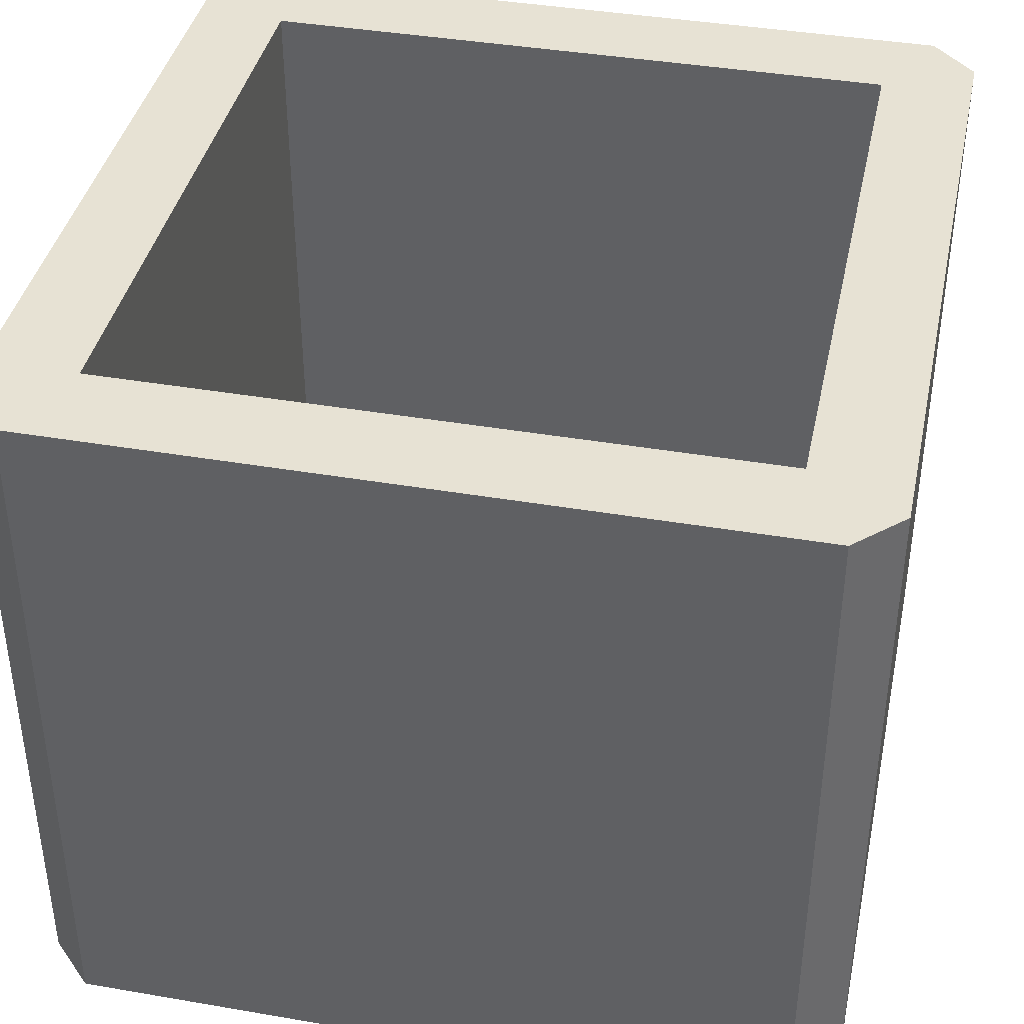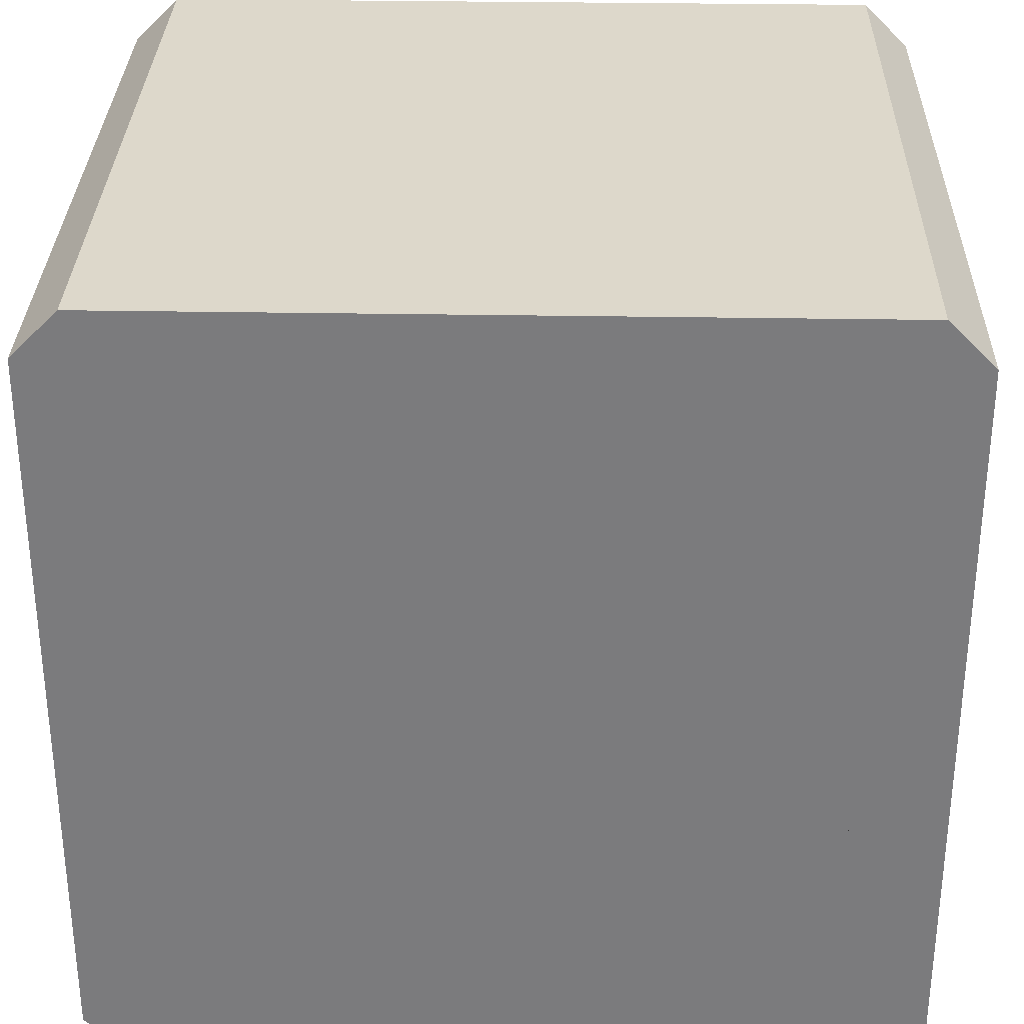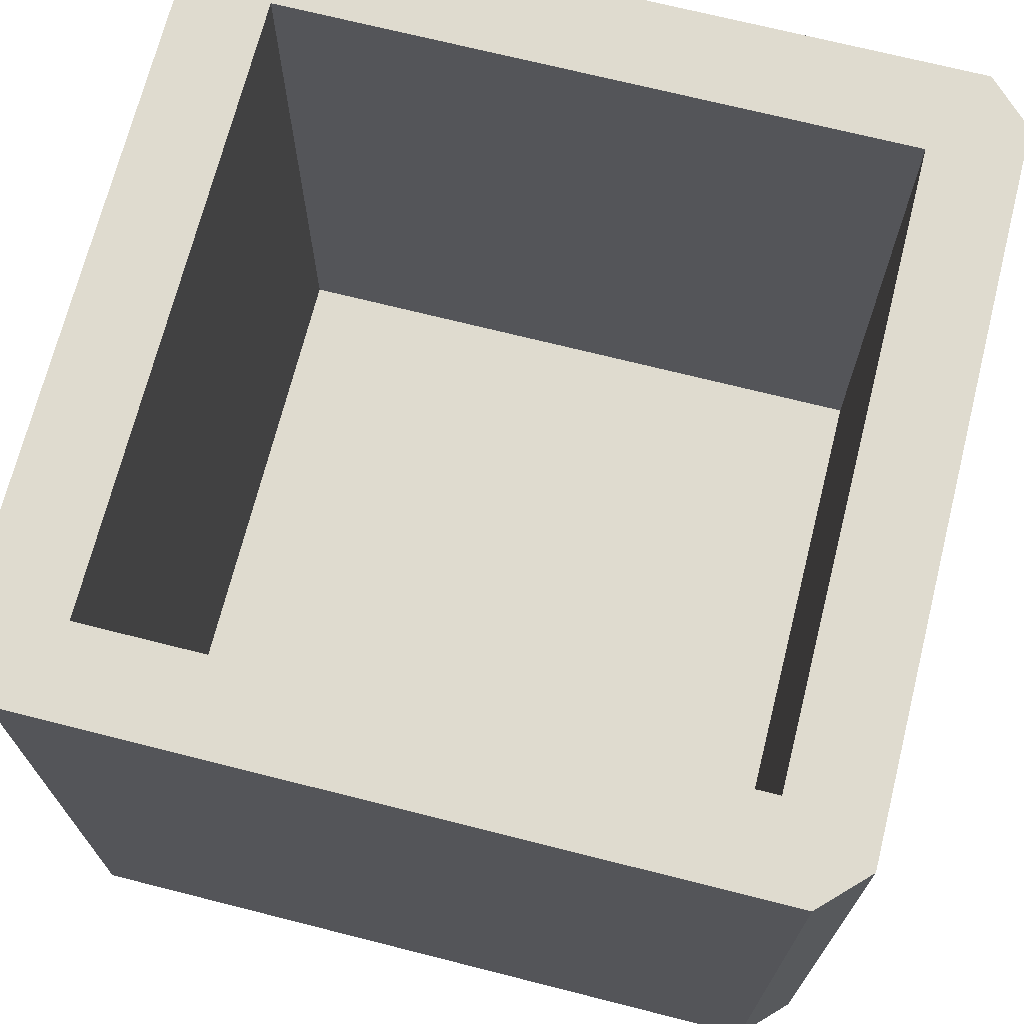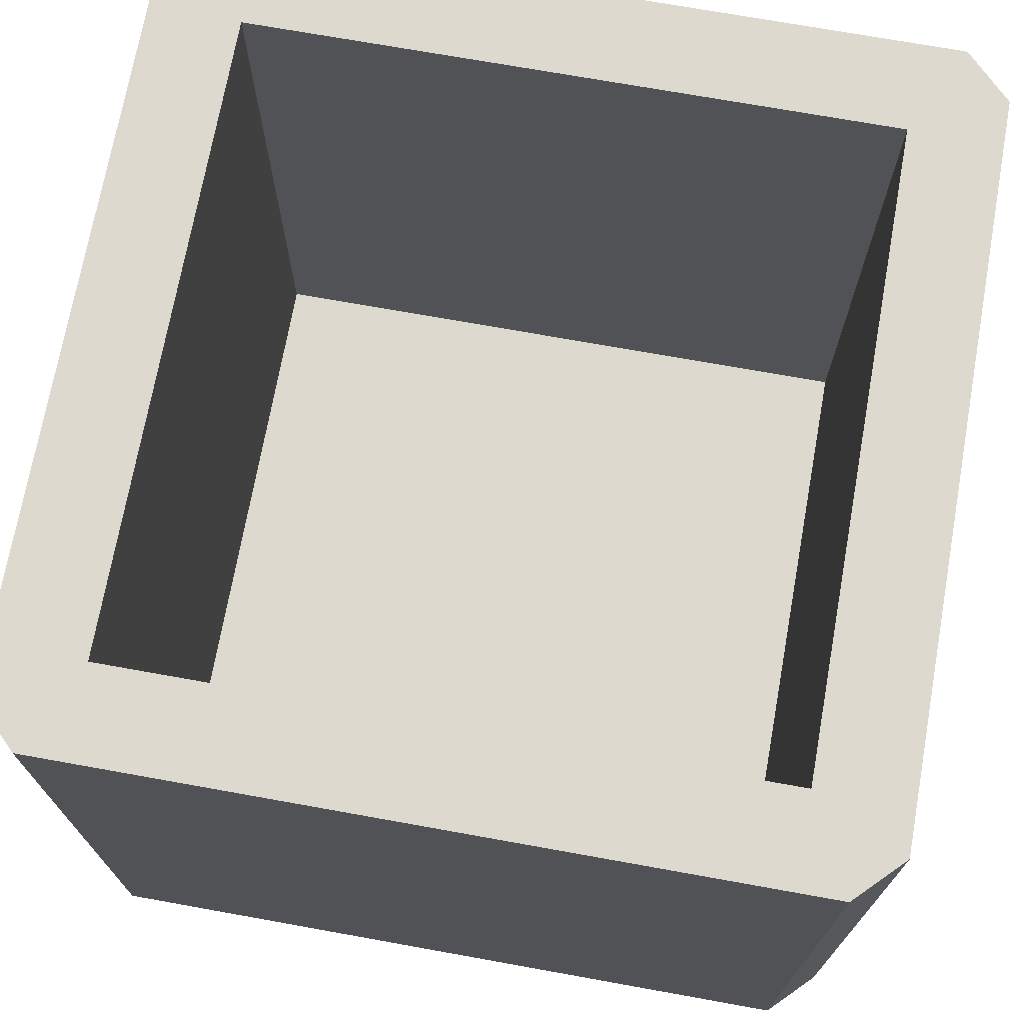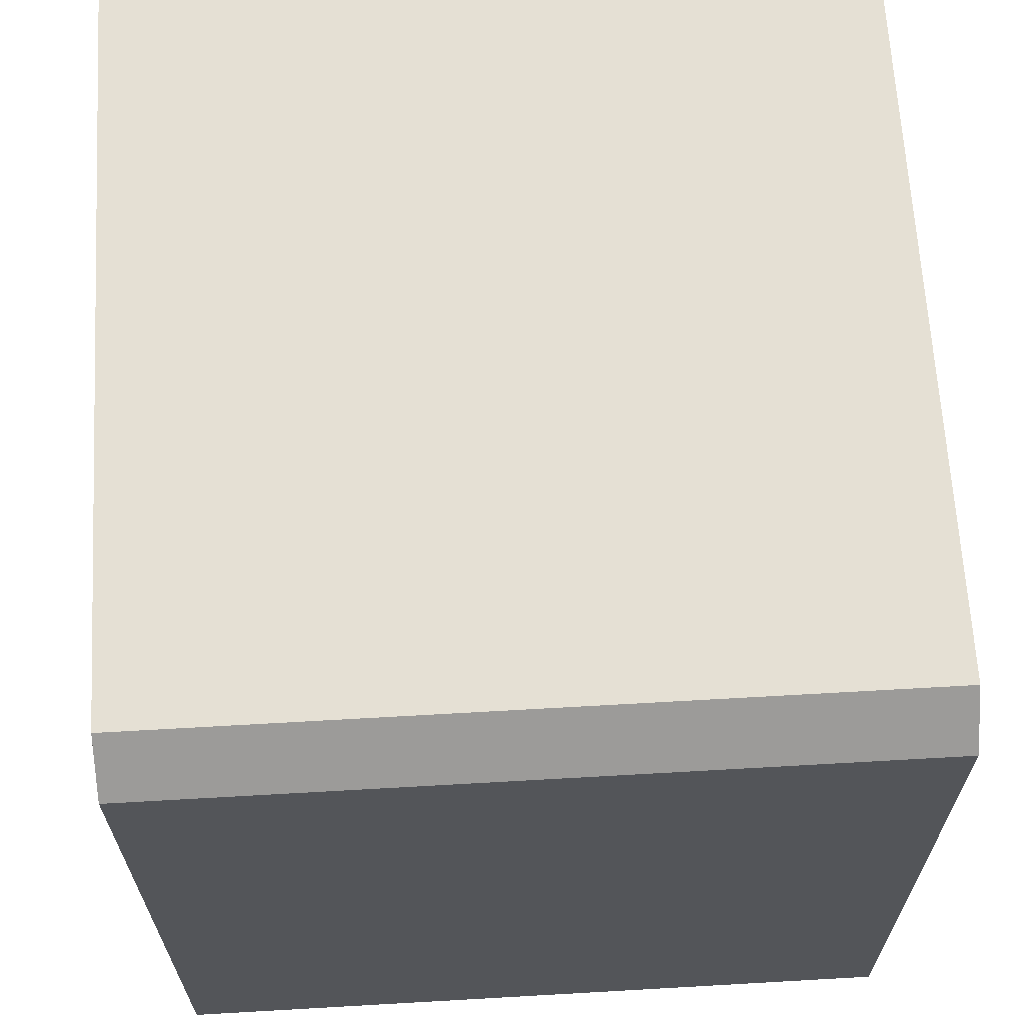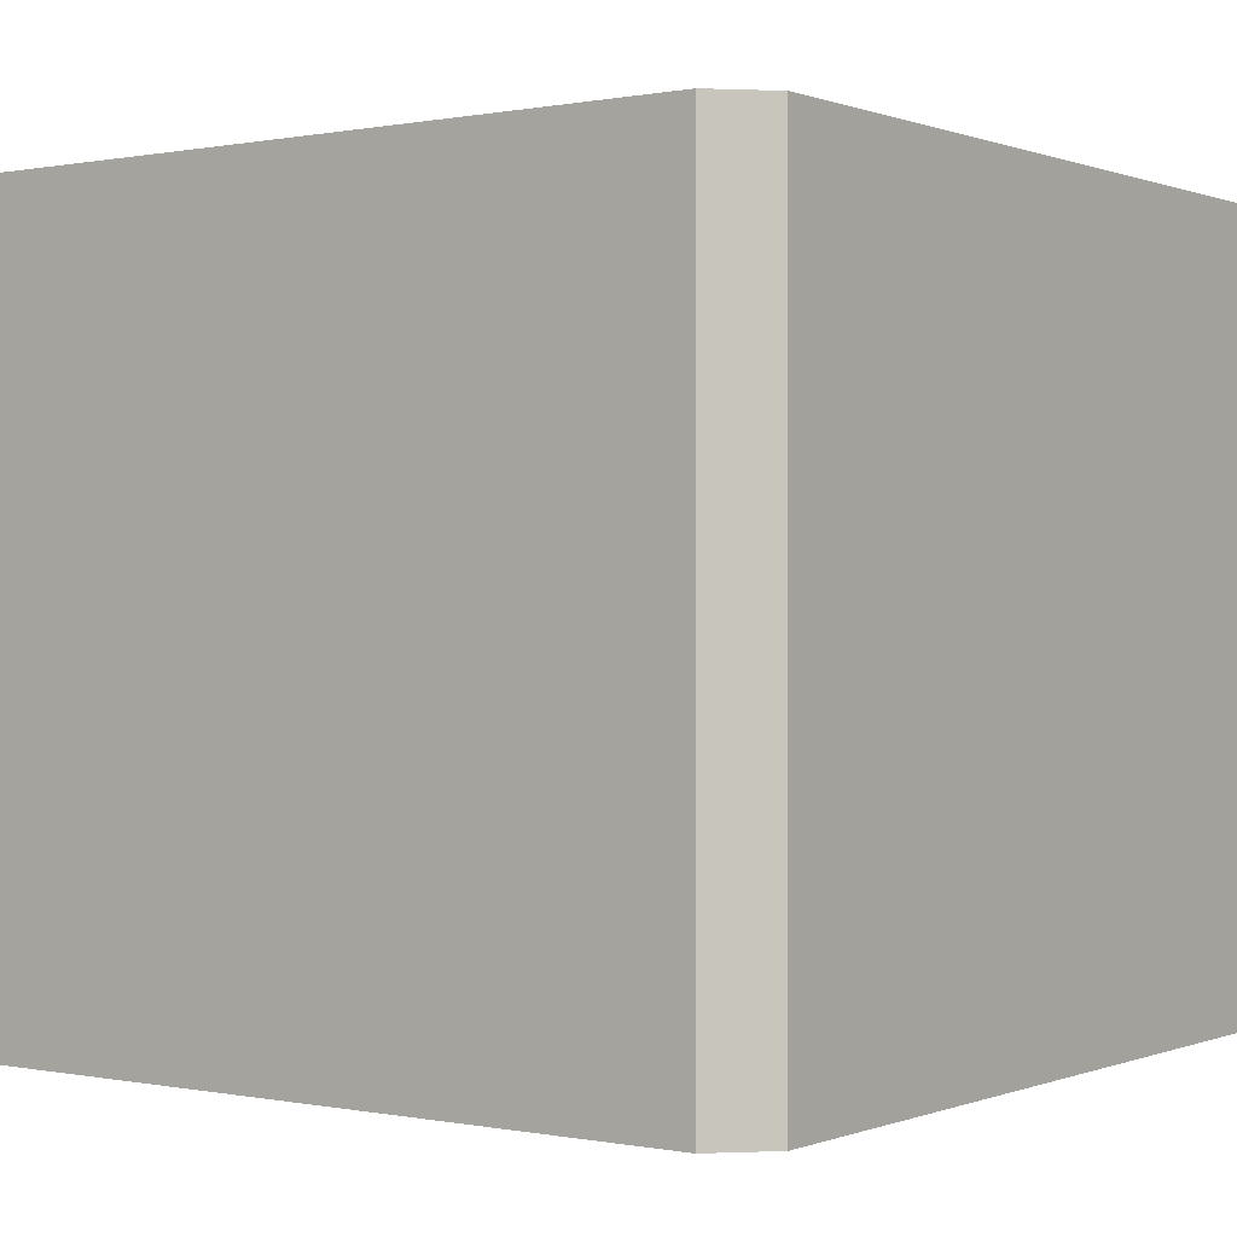
<metadata>
{"format":"obj","ext":"obj","renderer":"f3d","projection":"perspective","resolution":1024,"background":"white","views":[{"elev":40.0,"azim":-168.0,"up":"+Y"},{"elev":31.3,"azim":1.4,"up":"+Z"},{"elev":70.4,"azim":104.2,"up":"+Y"},{"elev":71.8,"azim":-79.8,"up":"+Y"},{"elev":65.5,"azim":86.7,"up":"+Z"},{"elev":0.2,"azim":126.1,"up":"+Y"}]}
</metadata>
<code>
v 0.5 0 0.5
v 0.5 0 -0.5
v -0.5 0 0.5
v -0.5 0 -0.5
v 0.5 0.1 -0.5
v 0.5 0.1 0.5
v -0.5 0.1 0.5
v -0.5 0.1 -0.5
f 3 2 1
f 2 3 4
f 6 2 5
f 2 6 1
f 6 3 1
f 3 6 7
f 3 8 4
f 8 3 7
f 8 2 4
f 2 8 5
f 8 6 5
f 6 8 7
v 0.4375 0 0.5
v 0.4375 1 0.5
v 0.5 -2.707e-16 0.5625
v 0.5 1 0.5625
v 0.5 -6.317e-16 -0.5625
v 0.5 1 -0.5625
v 0.4375 0 -0.5
v 0.4375 1 -0.5
v 0.5625 1 0.5
v 0.5625 0 0.5
v 0.5625 1 -0.5
v 0.5625 0 -0.5
f 11 10 9
f 10 11 12
f 15 14 13
f 14 15 16
f 12 18 17
f 18 12 11
f 14 17 19
f 17 14 12
f 12 14 16
f 12 16 10
f 11 20 18
f 20 11 13
f 13 11 9
f 13 9 15
f 19 13 14
f 13 19 20
f 17 20 19
f 20 17 18
f 9 16 15
f 16 9 10
v -0.4375 0 -0.5
v -0.4375 1 -0.5
v -0.5 -2.707e-16 -0.5625
v -0.5 1 -0.5625
v -0.5 -6.317e-16 0.5625
v -0.5 1 0.5625
v -0.4375 0 0.5
v -0.4375 1 0.5
v -0.5625 1 -0.5
v -0.5625 0 -0.5
v -0.5625 1 0.5
v -0.5625 0 0.5
f 23 22 21
f 22 23 24
f 27 26 25
f 26 27 28
f 24 30 29
f 30 24 23
f 26 29 31
f 29 26 24
f 24 26 28
f 24 28 22
f 23 32 30
f 32 23 25
f 25 23 21
f 25 21 27
f 31 25 26
f 25 31 32
f 29 32 31
f 32 29 30
f 21 28 27
f 28 21 22
v 0.5 0 -0.4375
v 0.5 1 -0.4375
v 0.5625 -2.707e-16 -0.5
v 0.5625 1 -0.5
v -0.5625 -6.317e-16 -0.5
v -0.5625 1 -0.5
v -0.5 0 -0.4375
v -0.5 1 -0.4375
v 0.5 1 -0.5625
v 0.5 0 -0.5625
v -0.5 1 -0.5625
v -0.5 0 -0.5625
f 35 34 33
f 34 35 36
f 39 38 37
f 38 39 40
f 36 42 41
f 42 36 35
f 38 41 43
f 41 38 36
f 36 38 40
f 36 40 34
f 35 44 42
f 44 35 37
f 37 35 33
f 37 33 39
f 43 37 38
f 37 43 44
f 41 44 43
f 44 41 42
f 33 40 39
f 40 33 34
v 0.5 0 0.5625
v 0.5 1 0.5625
v 0.5625 -2.707e-16 0.5
v 0.5625 1 0.5
v -0.5625 -6.317e-16 0.5
v -0.5625 1 0.5
v -0.5 0 0.5625
v -0.5 1 0.5625
v 0.5 1 0.4375
v 0.5 0 0.4375
v -0.5 1 0.4375
v -0.5 0 0.4375
f 47 46 45
f 46 47 48
f 51 50 49
f 50 51 52
f 48 54 53
f 54 48 47
f 50 53 55
f 53 50 48
f 48 50 52
f 48 52 46
f 47 56 54
f 56 47 49
f 49 47 45
f 49 45 51
f 55 49 50
f 49 55 56
f 53 56 55
f 56 53 54
f 45 52 51
f 52 45 46

</code>
